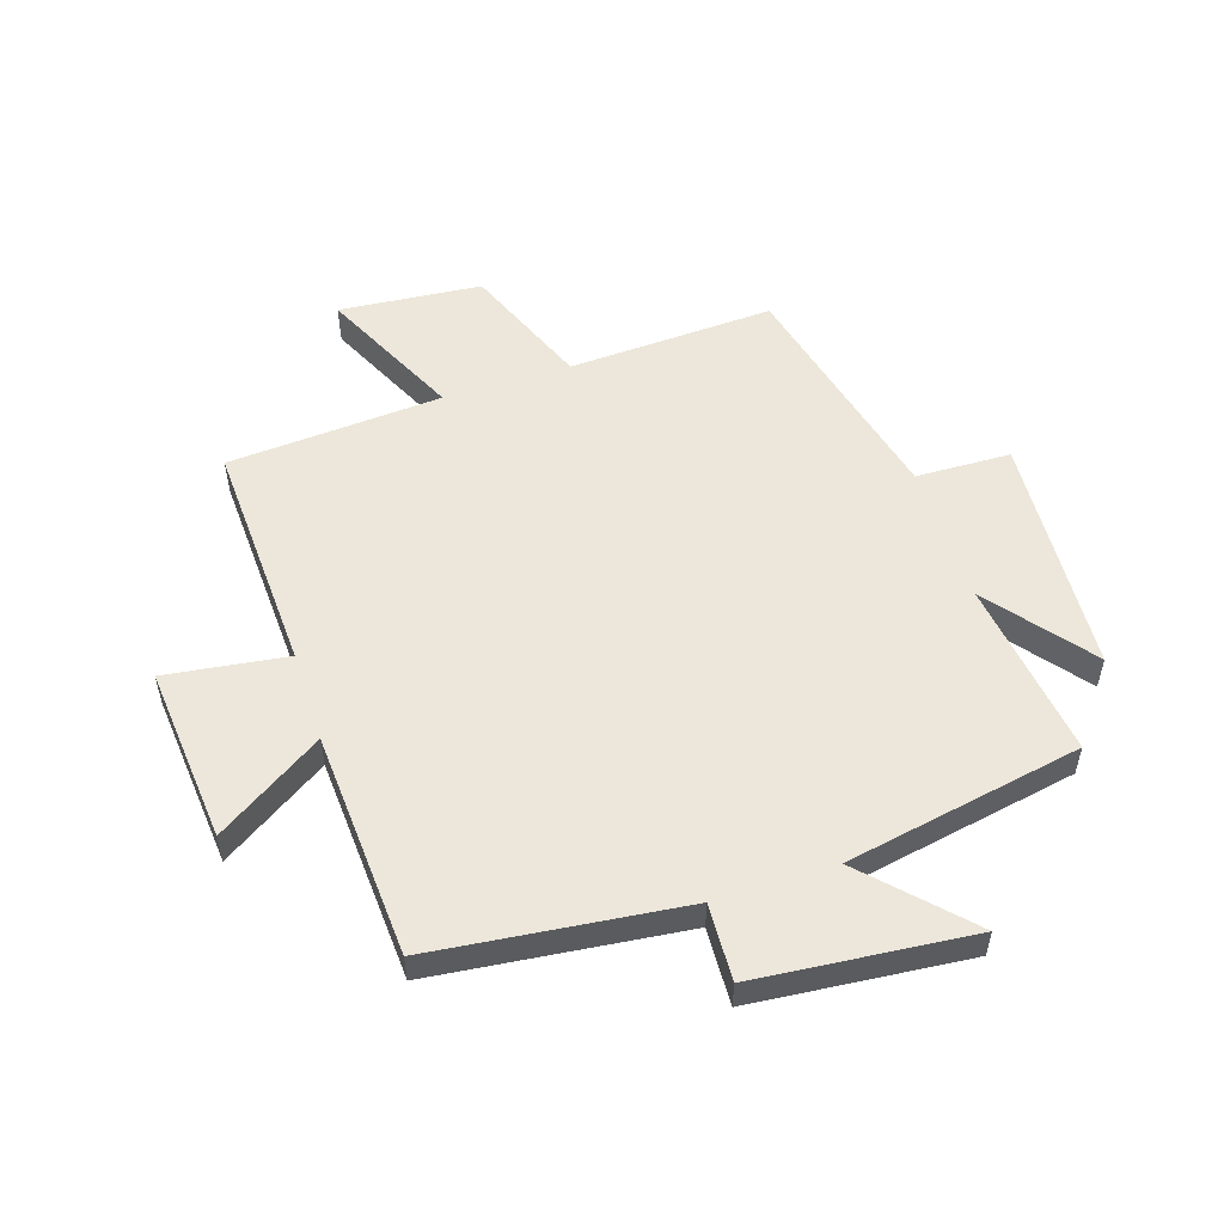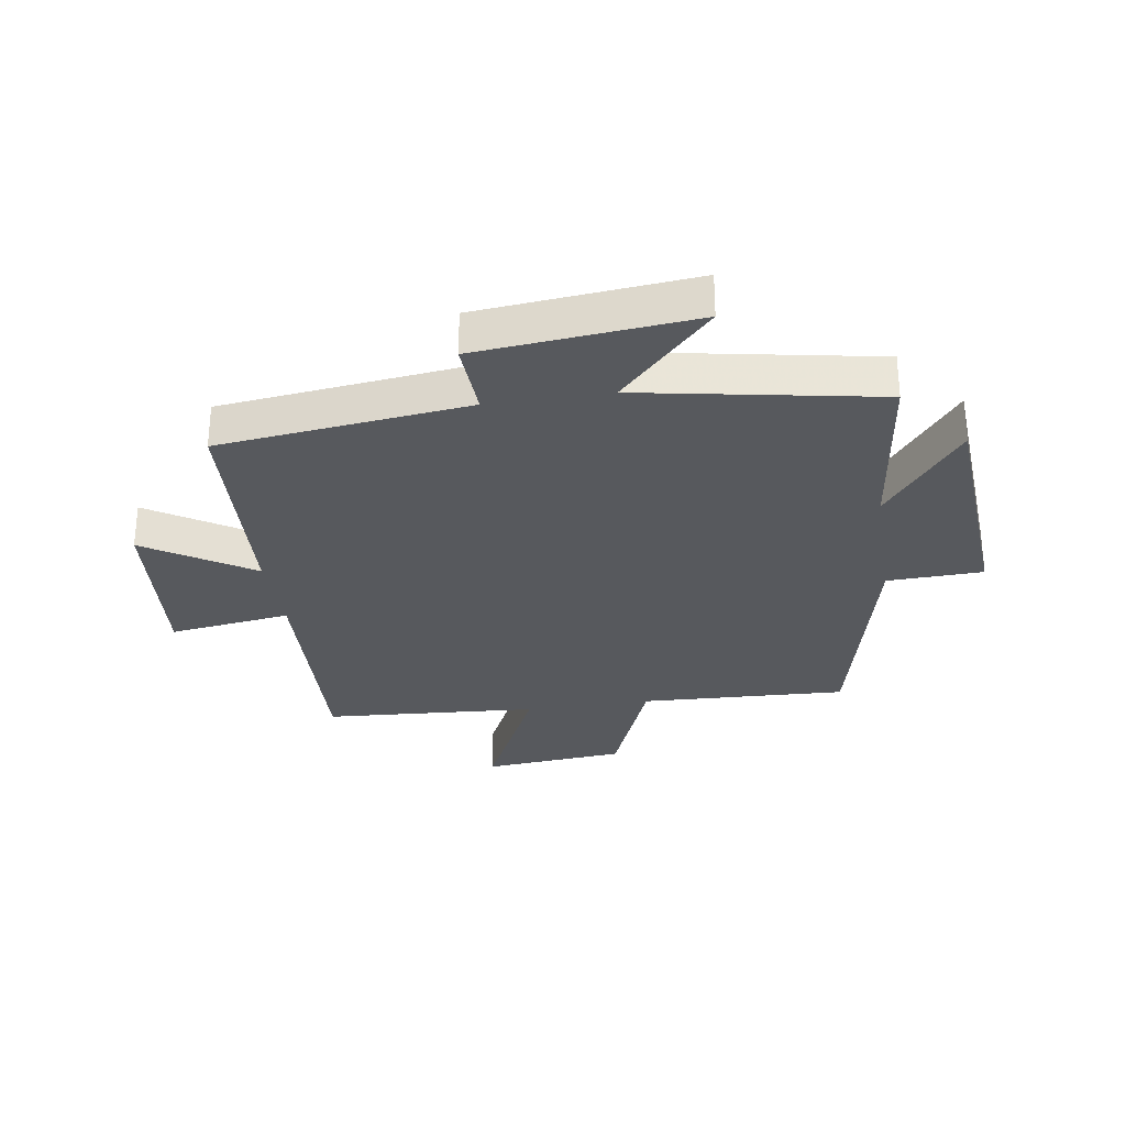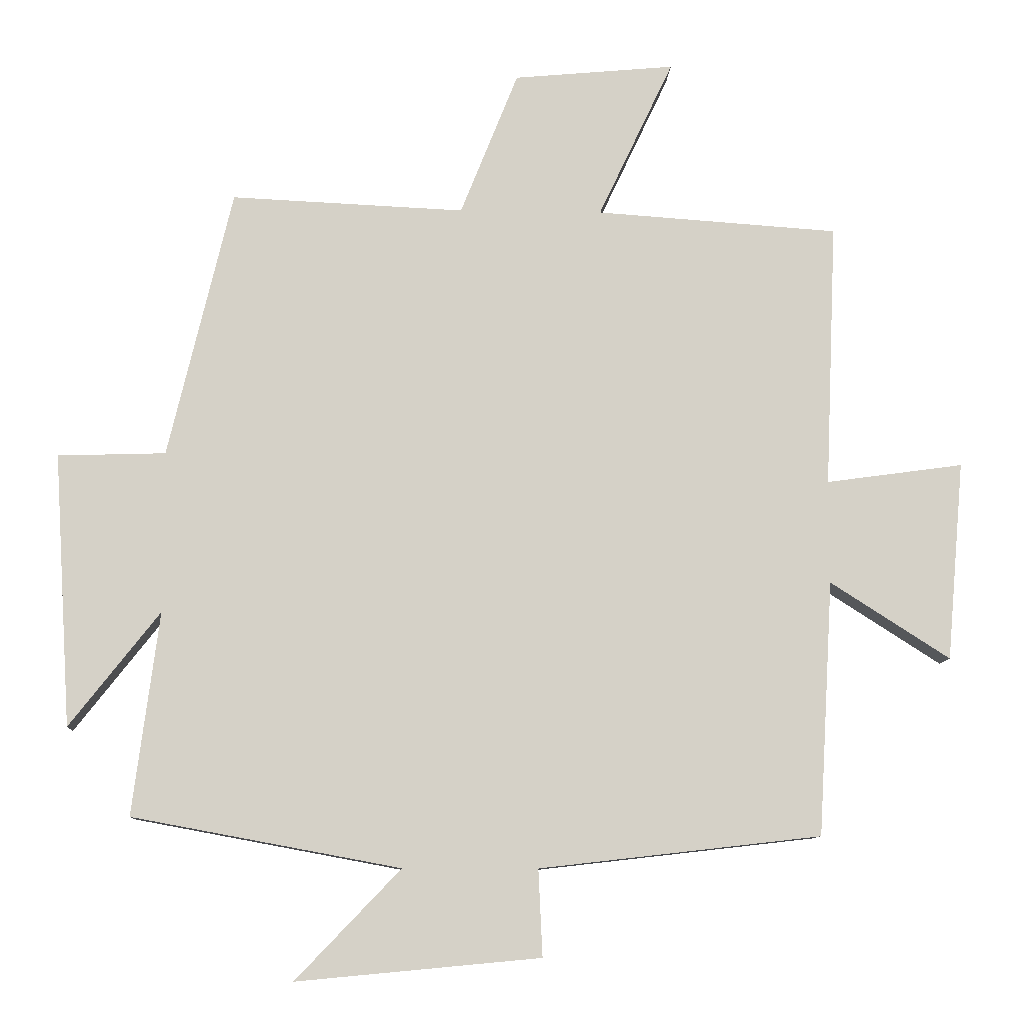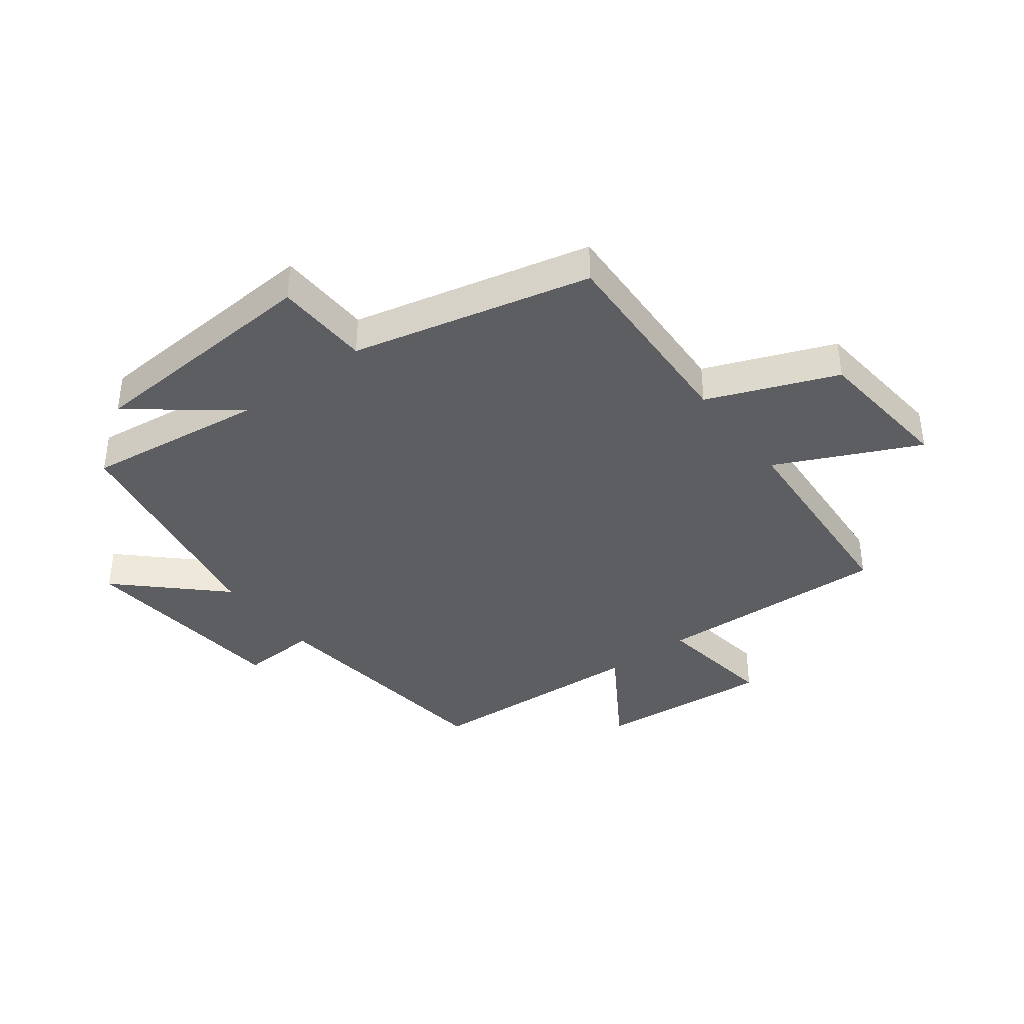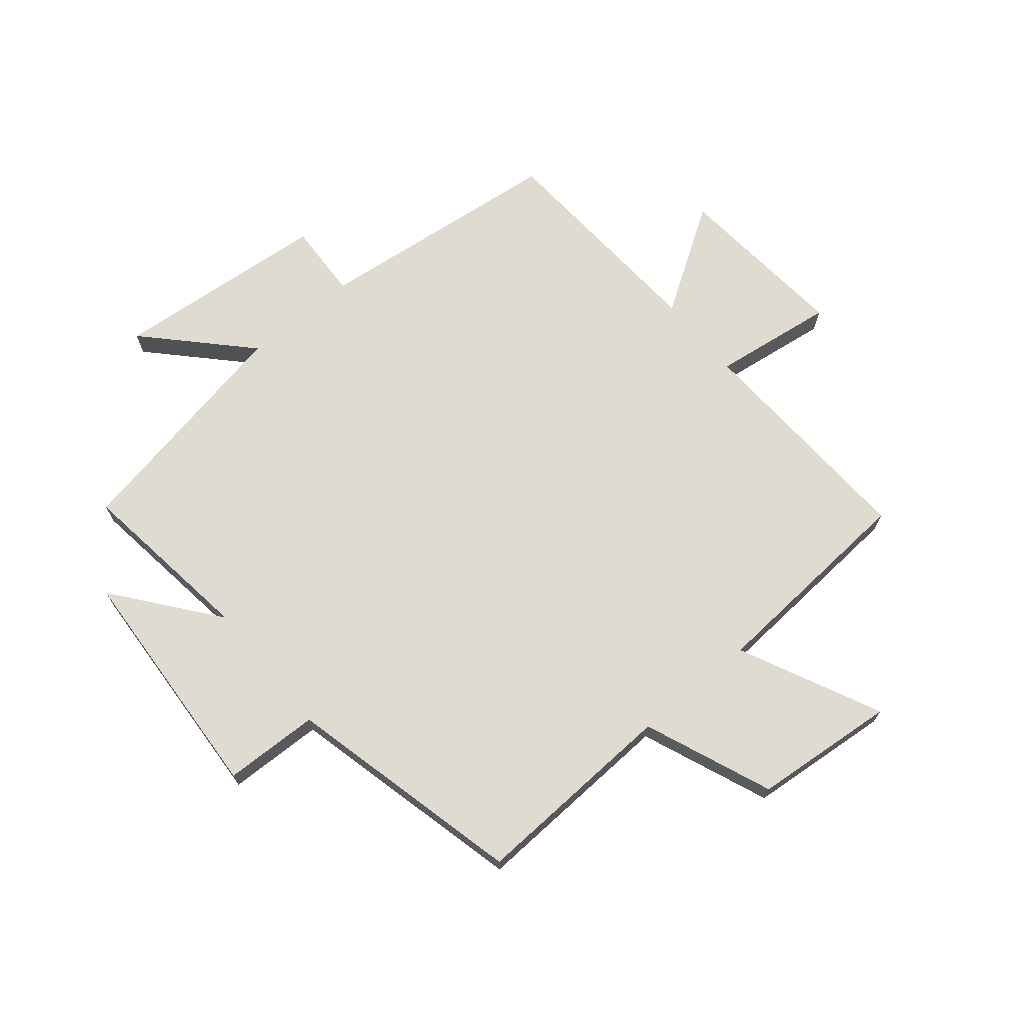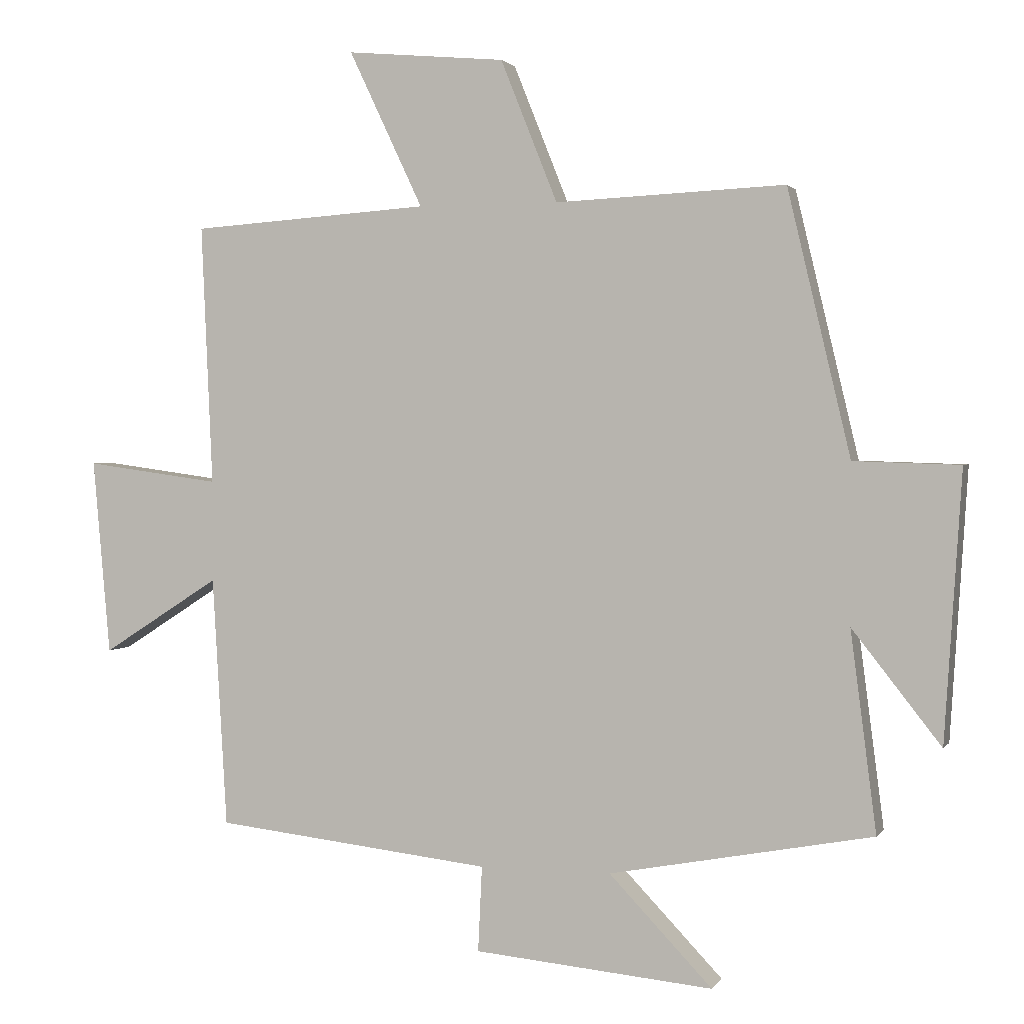
<metadata>
{"format":"obj","ext":"obj","renderer":"f3d","projection":"perspective","resolution":1024,"background":"white","views":[{"elev":53.7,"azim":162.0,"up":"+Y"},{"elev":-29.5,"azim":-171.1,"up":"+Y"},{"elev":-10.0,"azim":-2.7,"up":"+Z"},{"elev":-38.6,"azim":-52.7,"up":"+Y"},{"elev":69.9,"azim":-39.8,"up":"+Y"},{"elev":1.7,"azim":-163.0,"up":"+Z"}]}
</metadata>
<code>
v 0.517 0.07 0.475
v 0.5 0.07 0.081
v 0.704 0.07 0.109
v 0.678 0.07 -0.187
v 0.5 0.07 -0.073
v 0.478 0.07 -0.452
v 0.059 0.07 -0.5
v 0.065 0.07 -0.629
v -0.297 0.07 -0.663
v -0.141 0.07 -0.5
v -0.539 0.07 -0.426
v -0.5 0.07 -0.124
v -0.634 0.07 -0.295
v -0.66 0.07 0.111
v -0.5 0.07 0.116
v -0.405 0.07 0.516
v -0.058 0.07 0.5
v 0.028 0.07 0.715
v 0.268 0.07 0.737
v 0.156 0.07 0.5
v 0.517 0 0.475
v 0.5 0 0.081
v 0.704 0 0.109
v 0.678 0 -0.187
v 0.5 0 -0.073
v 0.478 0 -0.452
v 0.059 0 -0.5
v 0.065 0 -0.629
v -0.297 0 -0.663
v -0.141 0 -0.5
v -0.539 0 -0.426
v -0.5 0 -0.124
v -0.634 0 -0.295
v -0.66 0 0.111
v -0.5 0 0.116
v -0.405 0 0.516
v -0.058 0 0.5
v 0.028 0 0.715
v 0.268 0 0.737
v 0.156 0 0.5
f 17 18 19 20
f 17 20 1 2
f 15 16 17 2
f 12 13 14 15
f 12 15 2
f 12 2 3
f 11 12 3
f 10 11 3
f 7 8 9 10
f 5 6 7 10
f 5 10 3
f 3 4 5
f 40 39 38 37
f 22 21 40 37
f 22 37 36 35
f 35 34 33 32
f 22 35 32
f 23 22 32
f 23 32 31
f 23 31 30
f 30 29 28 27
f 30 27 26 25
f 23 30 25
f 25 24 23
f 1 21 22 2
f 2 22 23 3
f 3 23 24 4
f 4 24 25 5
f 5 25 26 6
f 6 26 27 7
f 7 27 28 8
f 8 28 29 9
f 9 29 30 10
f 10 30 31 11
f 11 31 32 12
f 12 32 33 13
f 13 33 34 14
f 14 34 35 15
f 15 35 36 16
f 16 36 37 17
f 17 37 38 18
f 18 38 39 19
f 19 39 40 20
f 20 40 21 1

</code>
